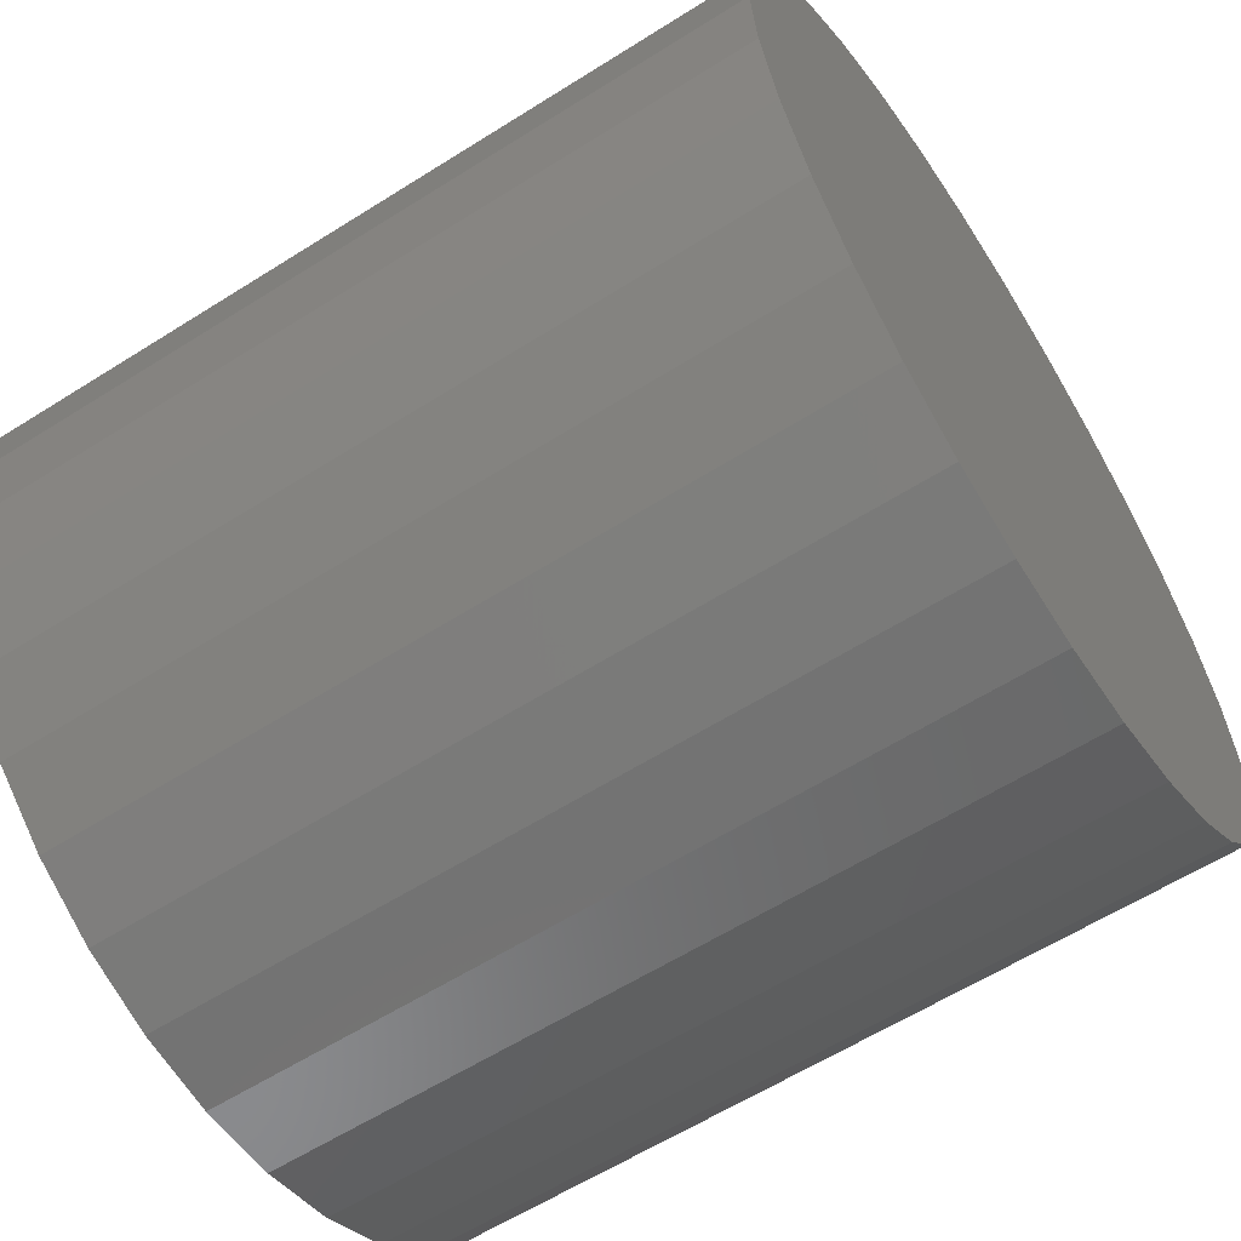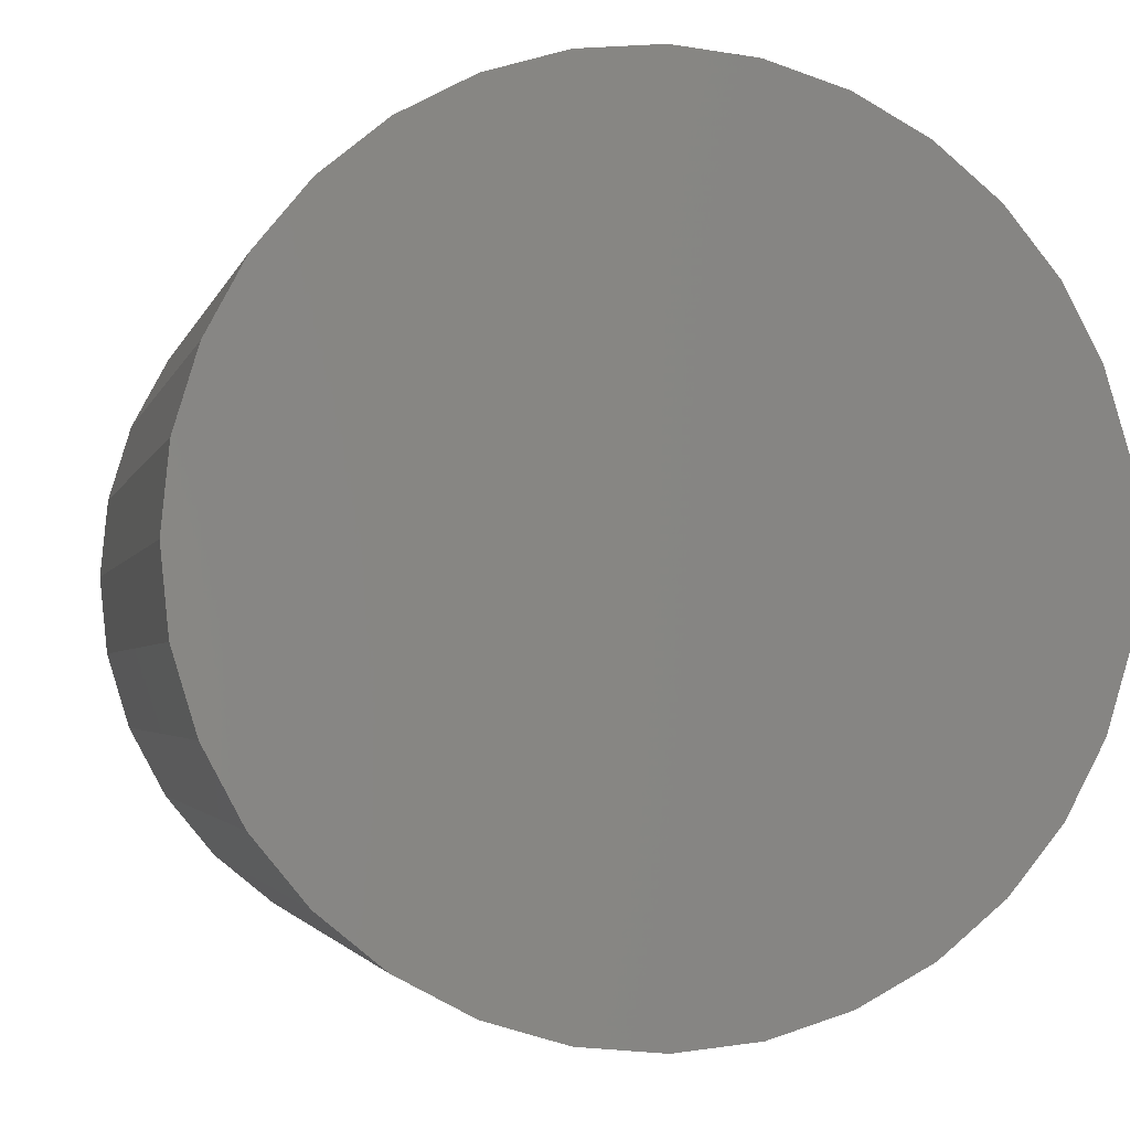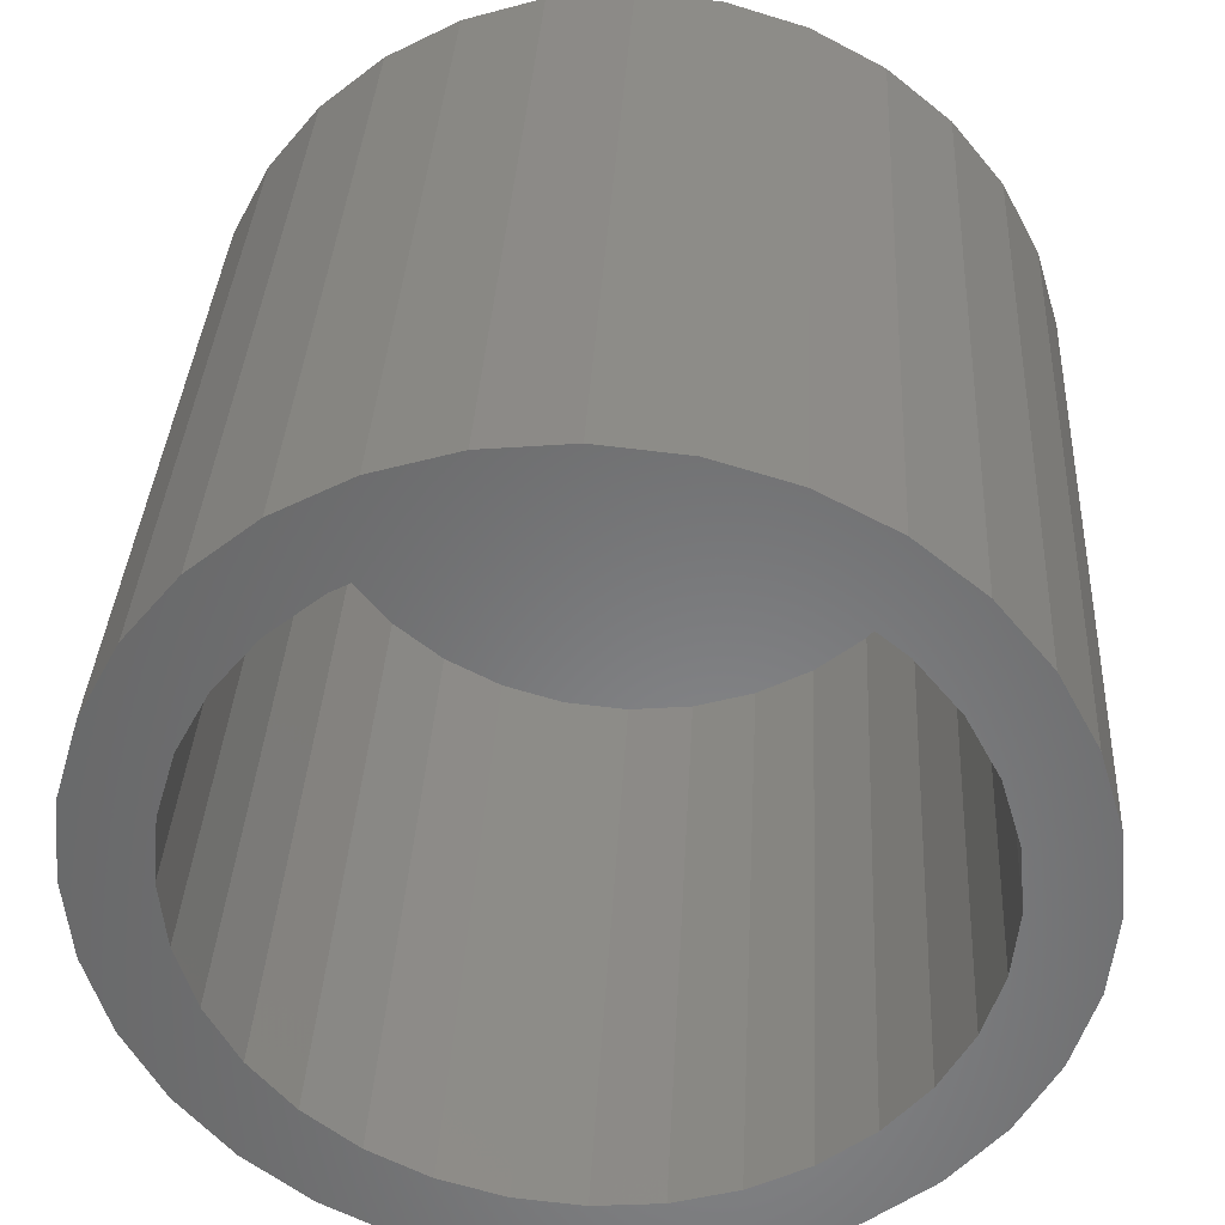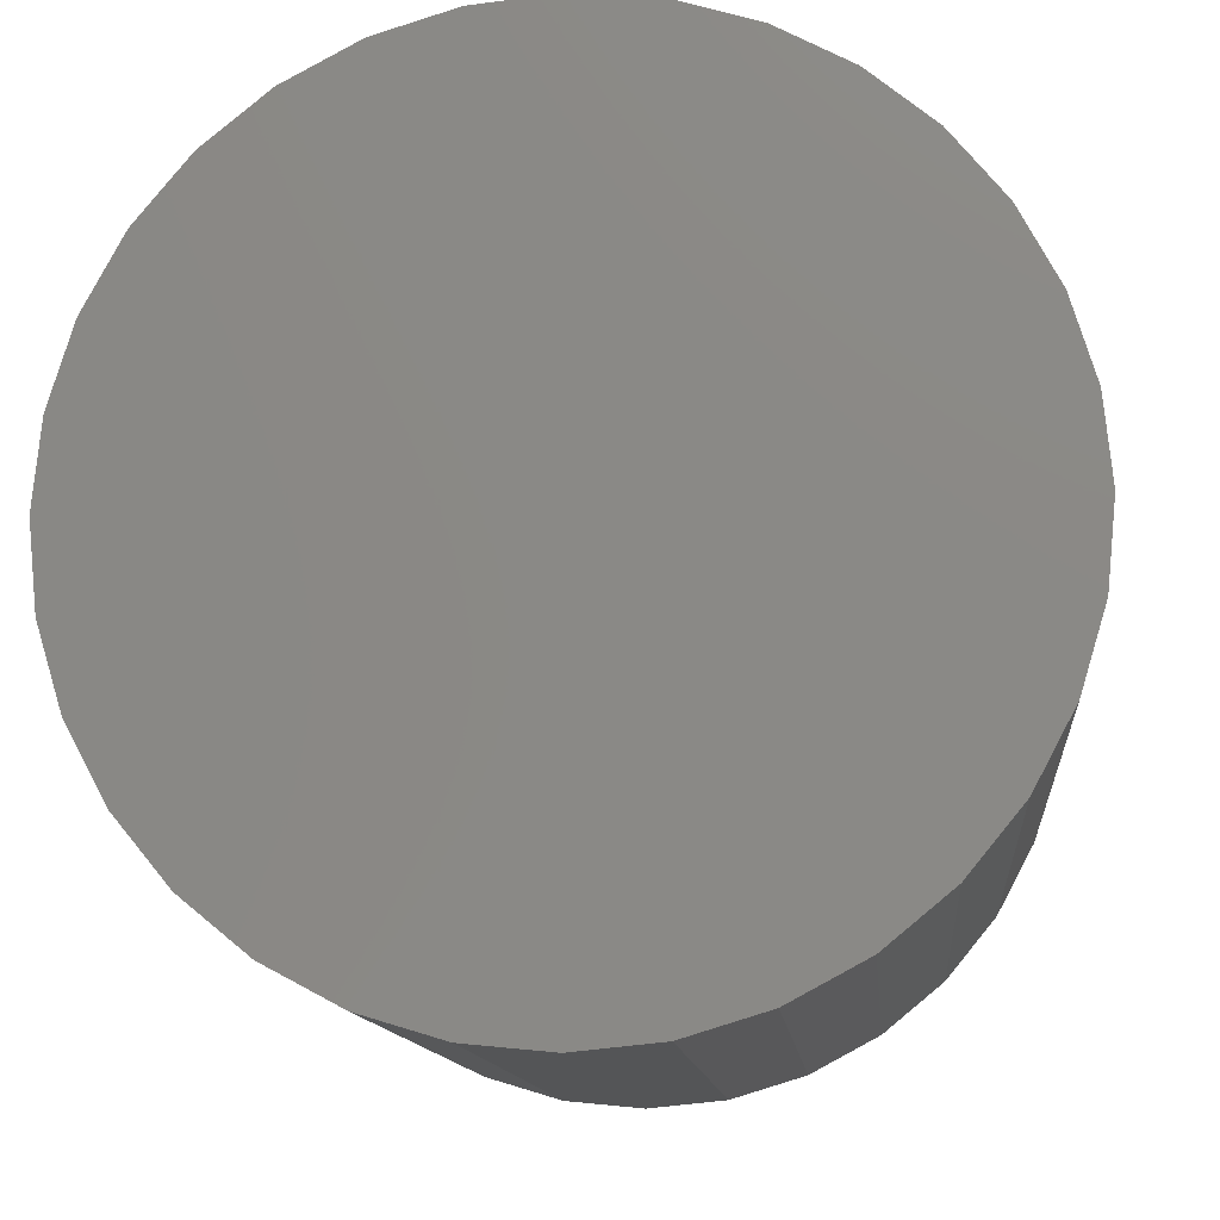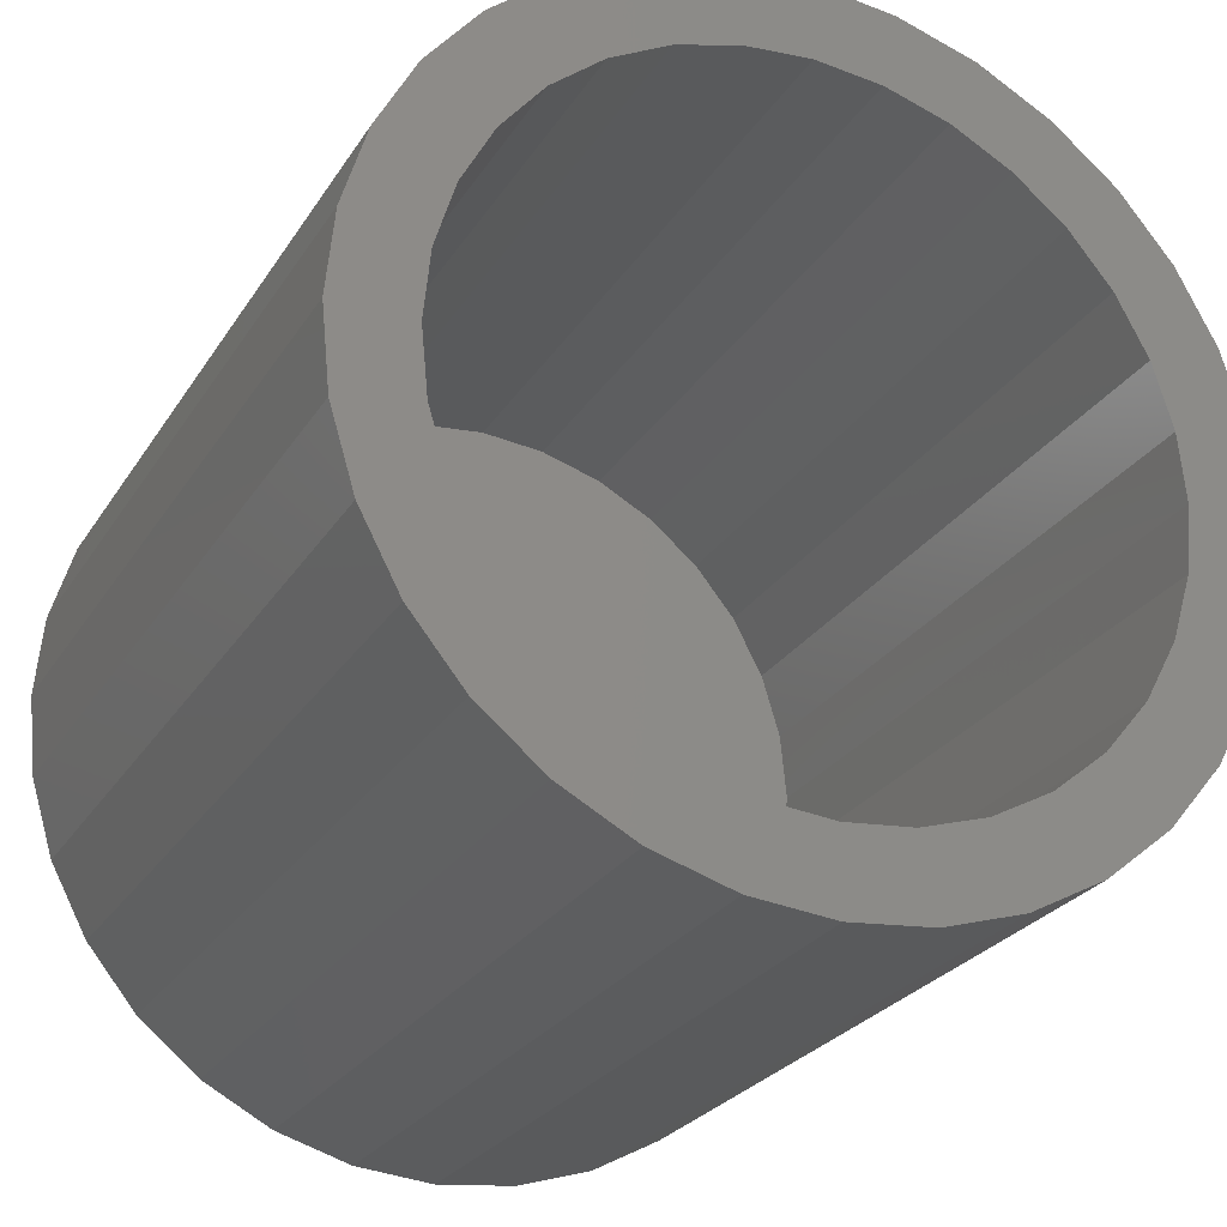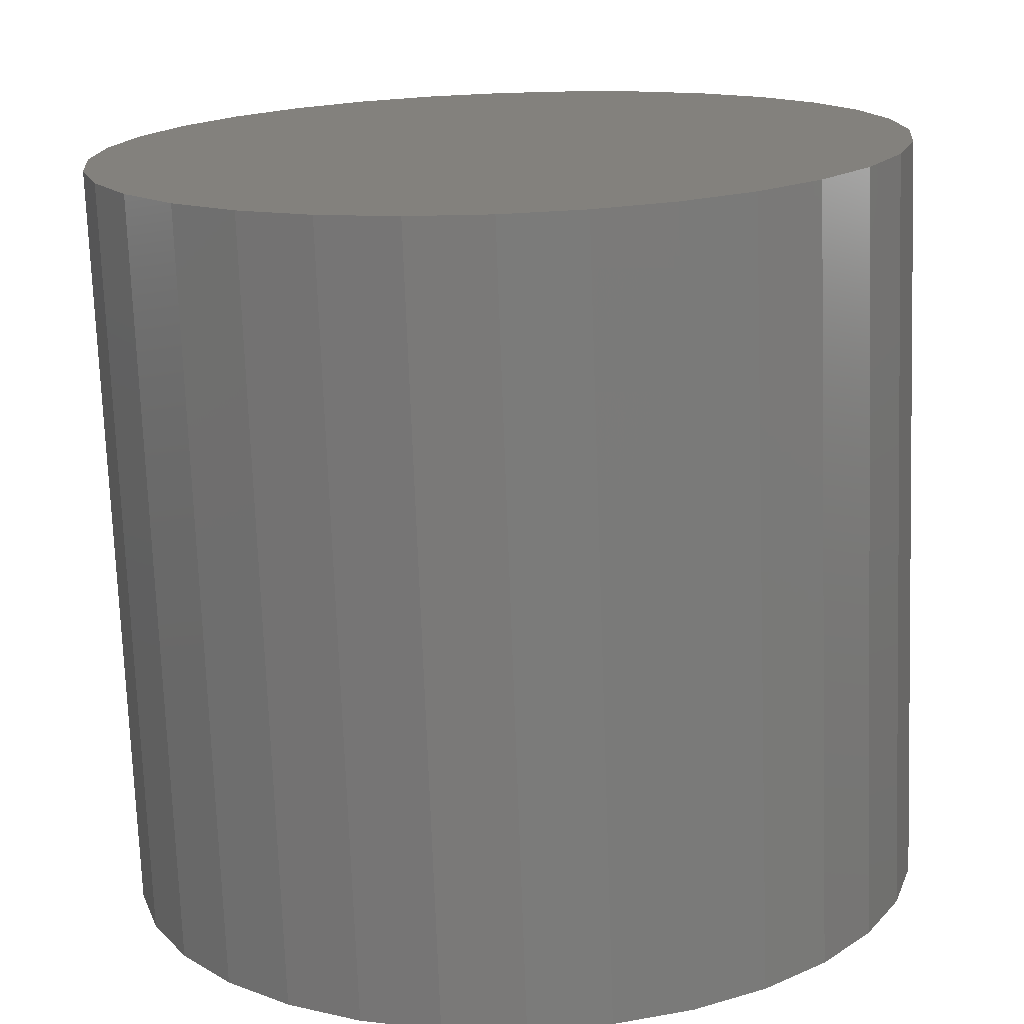
<metadata>
{"format":"stl","ext":"stl","renderer":"f3d","projection":"perspective","resolution":1024,"background":"white","views":[{"elev":-60.8,"azim":-147.2,"up":"+Y"},{"elev":-2.5,"azim":-102.7,"up":"+Z"},{"elev":35.0,"azim":93.0,"up":"+Z"},{"elev":-12.2,"azim":-84.8,"up":"+Y"},{"elev":-25.8,"azim":64.8,"up":"+Y"},{"elev":-73.7,"azim":-87.9,"up":"+Y"}]}
</metadata>
<code>
# stl→obj: 128 verts, 252 faces
v 0.1484 0.5182 0.3168
v 0.1484 0.4519 0.3093
v 0.1484 0.4946 0.3042
v 0.1484 0.474 0.2872
v 0.1484 0.431 0.2839
v 0.1484 0.457 0.2665
v 0.1484 0.4156 0.2549
v 0.1484 0.4519 0.07228
v 0.1484 0.4946 0.07742
v 0.1484 0.474 0.09438
v 0.1484 0.5182 0.06482
v 0.1484 0.4773 0.05144
v 0.1484 0.5438 0.05706
v 0.1484 0.6635 0.3301
v 0.1484 0.597 0.3245
v 0.1484 0.6226 0.3168
v 0.1484 0.6889 0.3093
v 0.1484 0.6461 0.3042
v 0.1484 0.6668 0.2872
v 0.1484 0.7097 0.09768
v 0.1484 0.7252 0.1267
v 0.1484 0.6838 0.115
v 0.1484 0.6668 0.09438
v 0.1484 0.6889 0.07228
v 0.1484 0.6461 0.07742
v 0.1484 0.6226 0.06482
v 0.1484 0.6635 0.05144
v 0.1484 0.597 0.05706
v 0.1484 0.4773 0.3301
v 0.1484 0.5438 0.3245
v 0.1484 0.5704 0.3271
v 0.1484 0.5063 0.3456
v 0.1484 0.6345 0.3456
v 0.1484 0.6031 0.3552
v 0.1484 0.5704 0.3584
v 0.1484 0.5377 0.3552
v 0.1484 0.5704 0.05444
v 0.1484 0.5063 0.03595
v 0.1484 0.5377 0.02641
v 0.1484 0.5704 0.02319
v 0.1484 0.6031 0.02641
v 0.1484 0.6345 0.03595
v 0.1484 0.431 0.09768
v 0.1484 0.457 0.115
v 0.1484 0.4156 0.1267
v 0.1484 0.4444 0.1386
v 0.1484 0.406 0.1581
v 0.1484 0.4367 0.1642
v 0.1484 0.4028 0.1908
v 0.1484 0.434 0.1908
v 0.1484 0.406 0.2235
v 0.1484 0.4367 0.2174
v 0.1484 0.4444 0.243
v 0.1484 0.7097 0.2839
v 0.1484 0.6838 0.2665
v 0.1484 0.7252 0.2549
v 0.1484 0.6964 0.243
v 0.1484 0.7348 0.2235
v 0.1484 0.7041 0.2174
v 0.1484 0.738 0.1908
v 0.1484 0.7067 0.1908
v 0.1484 0.7348 0.1581
v 0.1484 0.7041 0.1642
v 0.1484 0.6964 0.1386
v -0.1328 0.5704 0.05444
v -0.1328 0.597 0.05706
v -0.1328 0.6226 0.06482
v -0.1328 0.6461 0.07742
v -0.1328 0.6668 0.09438
v -0.1328 0.6838 0.115
v -0.1328 0.6964 0.1386
v -0.1328 0.7041 0.1642
v -0.1328 0.7067 0.1908
v -0.1328 0.5438 0.05706
v -0.1328 0.5182 0.06482
v -0.1328 0.4946 0.07742
v -0.1328 0.474 0.09438
v -0.1328 0.457 0.115
v -0.1328 0.4444 0.1386
v -0.1328 0.4367 0.1642
v -0.1328 0.434 0.1908
v -0.1328 0.5704 0.3271
v -0.1328 0.5438 0.3245
v -0.1328 0.5182 0.3168
v -0.1328 0.4946 0.3042
v -0.1328 0.474 0.2872
v -0.1328 0.457 0.2665
v -0.1328 0.4444 0.243
v -0.1328 0.4367 0.2174
v -0.1328 0.597 0.3245
v -0.1328 0.6226 0.3168
v -0.1328 0.6461 0.3042
v -0.1328 0.6668 0.2872
v -0.1328 0.6838 0.2665
v -0.1328 0.6964 0.243
v -0.1328 0.7041 0.2174
v -0.1641 0.738 0.1908
v -0.1641 0.7348 0.1581
v -0.1641 0.7252 0.1267
v -0.1641 0.7097 0.09768
v -0.1641 0.6889 0.07228
v -0.1641 0.6635 0.05144
v -0.1641 0.6345 0.03595
v -0.1641 0.6031 0.02641
v -0.1641 0.5704 0.02319
v -0.1641 0.5377 0.02641
v -0.1641 0.5063 0.03595
v -0.1641 0.4773 0.05144
v -0.1641 0.4519 0.07228
v -0.1641 0.431 0.09768
v -0.1641 0.4156 0.1267
v -0.1641 0.406 0.1581
v -0.1641 0.4028 0.1908
v -0.1641 0.406 0.2235
v -0.1641 0.4156 0.2549
v -0.1641 0.431 0.2839
v -0.1641 0.4519 0.3093
v -0.1641 0.4773 0.3301
v -0.1641 0.5063 0.3456
v -0.1641 0.5377 0.3552
v -0.1641 0.5704 0.3584
v -0.1641 0.6031 0.3552
v -0.1641 0.6345 0.3456
v -0.1641 0.6635 0.3301
v -0.1641 0.6889 0.3093
v -0.1641 0.7097 0.2839
v -0.1641 0.7252 0.2549
v -0.1641 0.7348 0.2235
f 1 2 3
f 4 3 2
f 2 5 4
f 6 4 5
f 5 7 6
f 8 9 10
f 11 9 8
f 8 12 11
f 13 11 12
f 14 15 16
f 14 16 17
f 16 18 17
f 17 18 19
f 20 21 22
f 22 23 20
f 24 20 23
f 24 23 25
f 24 25 26
f 24 26 27
f 27 26 28
f 29 2 1
f 29 1 30
f 29 30 31
f 29 31 32
f 31 15 14
f 31 14 33
f 31 33 34
f 31 34 35
f 31 35 36
f 31 36 32
f 37 13 12
f 37 12 38
f 37 38 39
f 37 39 40
f 37 40 41
f 37 41 42
f 37 42 27
f 37 27 28
f 8 10 43
f 43 10 44
f 43 44 45
f 45 44 46
f 45 46 47
f 47 46 48
f 47 48 49
f 49 48 50
f 49 50 51
f 51 50 52
f 51 52 7
f 7 52 53
f 7 53 6
f 17 19 54
f 54 19 55
f 54 55 56
f 56 55 57
f 56 57 58
f 58 57 59
f 58 59 60
f 60 59 61
f 60 61 62
f 62 61 63
f 62 63 21
f 21 63 64
f 21 64 22
f 65 28 66
f 66 28 26
f 66 26 67
f 67 26 25
f 67 25 68
f 68 25 23
f 68 23 69
f 69 23 22
f 69 22 70
f 70 22 64
f 70 64 71
f 71 64 63
f 71 63 72
f 72 63 61
f 72 61 73
f 28 65 37
f 37 65 74
f 37 74 13
f 13 74 75
f 13 75 11
f 11 75 76
f 11 76 9
f 9 76 77
f 9 77 10
f 10 77 78
f 10 78 44
f 44 78 79
f 44 79 46
f 46 79 80
f 46 80 48
f 48 80 81
f 48 81 50
f 82 30 83
f 83 30 1
f 83 1 84
f 84 1 3
f 84 3 85
f 85 3 4
f 85 4 86
f 86 4 6
f 86 6 87
f 87 6 53
f 87 53 88
f 88 53 52
f 88 52 89
f 89 52 50
f 89 50 81
f 30 82 31
f 31 82 90
f 31 90 15
f 15 90 91
f 15 91 16
f 16 91 92
f 16 92 18
f 18 92 93
f 18 93 19
f 19 93 94
f 19 94 55
f 55 94 95
f 55 95 57
f 57 95 96
f 57 96 59
f 59 96 73
f 59 73 61
f 97 60 98
f 98 60 62
f 98 62 99
f 99 62 21
f 99 21 100
f 100 21 20
f 100 20 101
f 101 20 24
f 101 24 102
f 102 24 27
f 102 27 103
f 103 27 42
f 103 42 104
f 104 42 41
f 104 41 105
f 105 41 40
f 105 40 106
f 106 40 39
f 106 39 107
f 107 39 38
f 107 38 108
f 108 38 12
f 108 12 109
f 109 12 8
f 109 8 110
f 110 8 43
f 110 43 111
f 111 43 45
f 111 45 112
f 112 45 47
f 112 47 113
f 113 47 49
f 113 49 114
f 114 49 51
f 114 51 115
f 115 51 7
f 115 7 116
f 116 7 5
f 116 5 117
f 117 5 2
f 117 2 118
f 118 2 29
f 118 29 119
f 119 29 32
f 119 32 120
f 120 32 36
f 120 36 121
f 121 36 35
f 121 35 122
f 122 35 34
f 122 34 123
f 123 34 33
f 123 33 124
f 124 33 14
f 124 14 125
f 125 14 17
f 125 17 126
f 126 17 54
f 126 54 127
f 127 54 56
f 127 56 128
f 128 56 58
f 128 58 97
f 97 58 60
f 121 122 120
f 119 120 122
f 123 119 122
f 104 106 103
f 105 106 104
f 106 107 103
f 103 107 108
f 103 108 102
f 102 108 109
f 102 109 101
f 101 109 110
f 101 110 100
f 100 110 111
f 100 111 99
f 99 111 112
f 99 112 98
f 98 112 113
f 98 113 97
f 97 113 114
f 97 114 128
f 128 114 115
f 128 115 127
f 127 115 116
f 127 116 126
f 126 116 117
f 126 117 125
f 125 117 118
f 125 118 124
f 124 118 119
f 124 119 123
f 83 90 82
f 90 83 84
f 90 84 91
f 67 74 66
f 66 74 65
f 91 84 92
f 92 84 85
f 92 85 93
f 93 85 86
f 93 86 94
f 94 86 87
f 94 87 95
f 95 87 88
f 95 88 96
f 96 88 89
f 96 89 73
f 73 89 81
f 73 81 72
f 72 81 80
f 72 80 71
f 71 80 79
f 71 79 70
f 70 79 78
f 70 78 69
f 69 78 77
f 69 77 68
f 68 77 76
f 68 76 67
f 67 76 75
f 67 75 74

</code>
